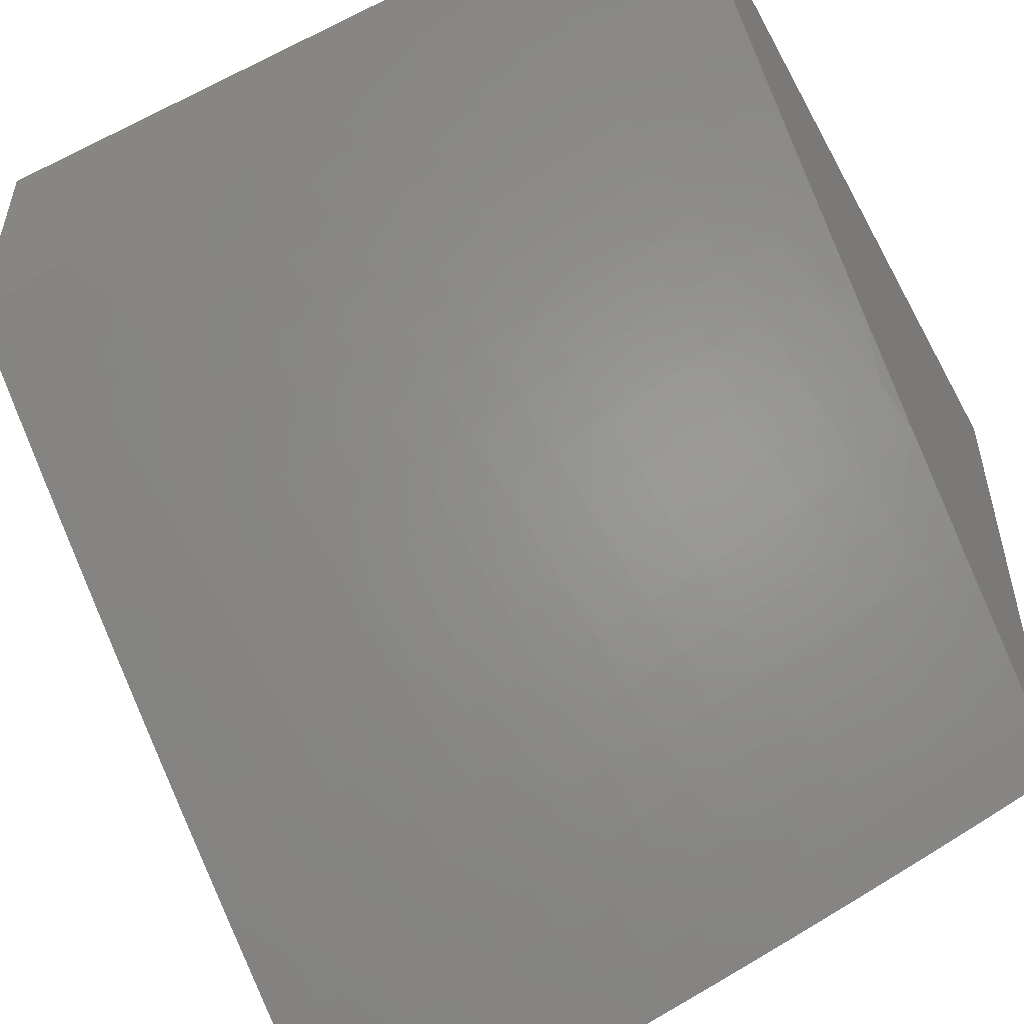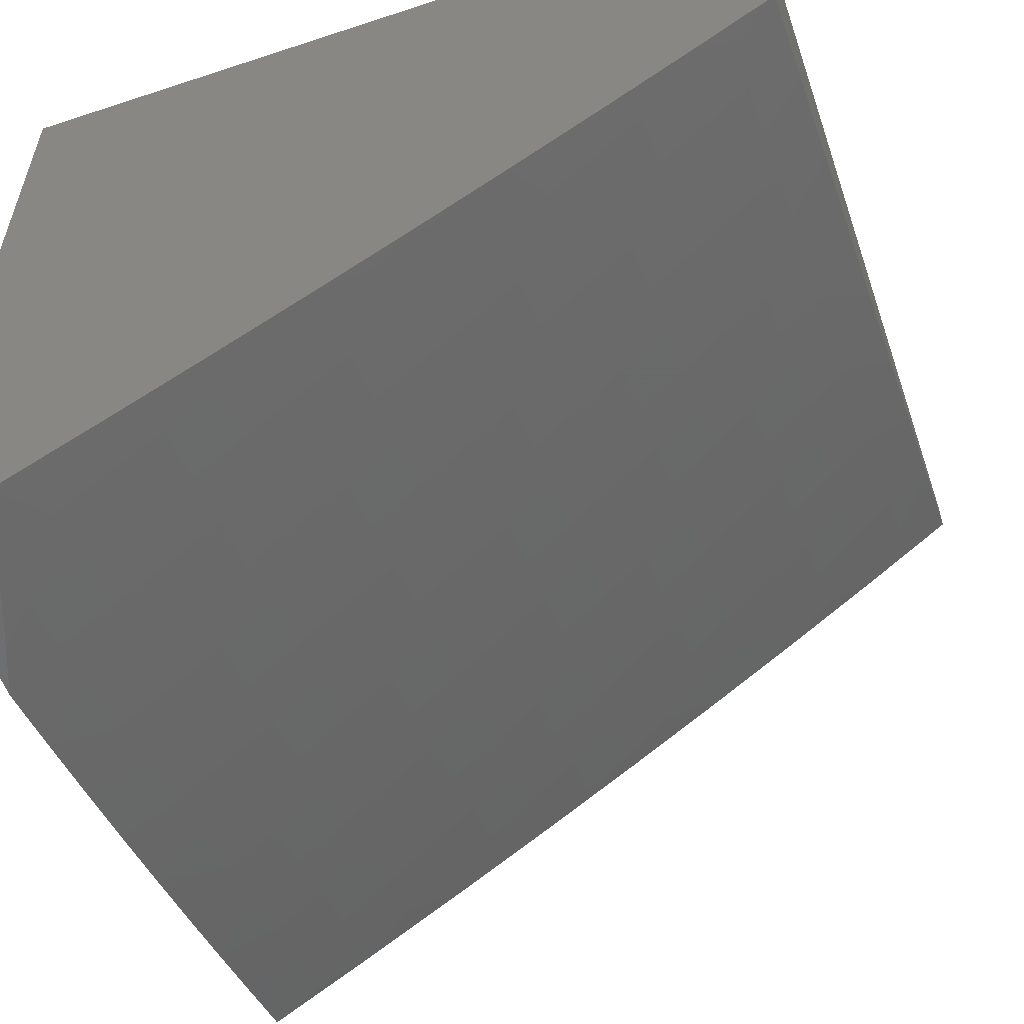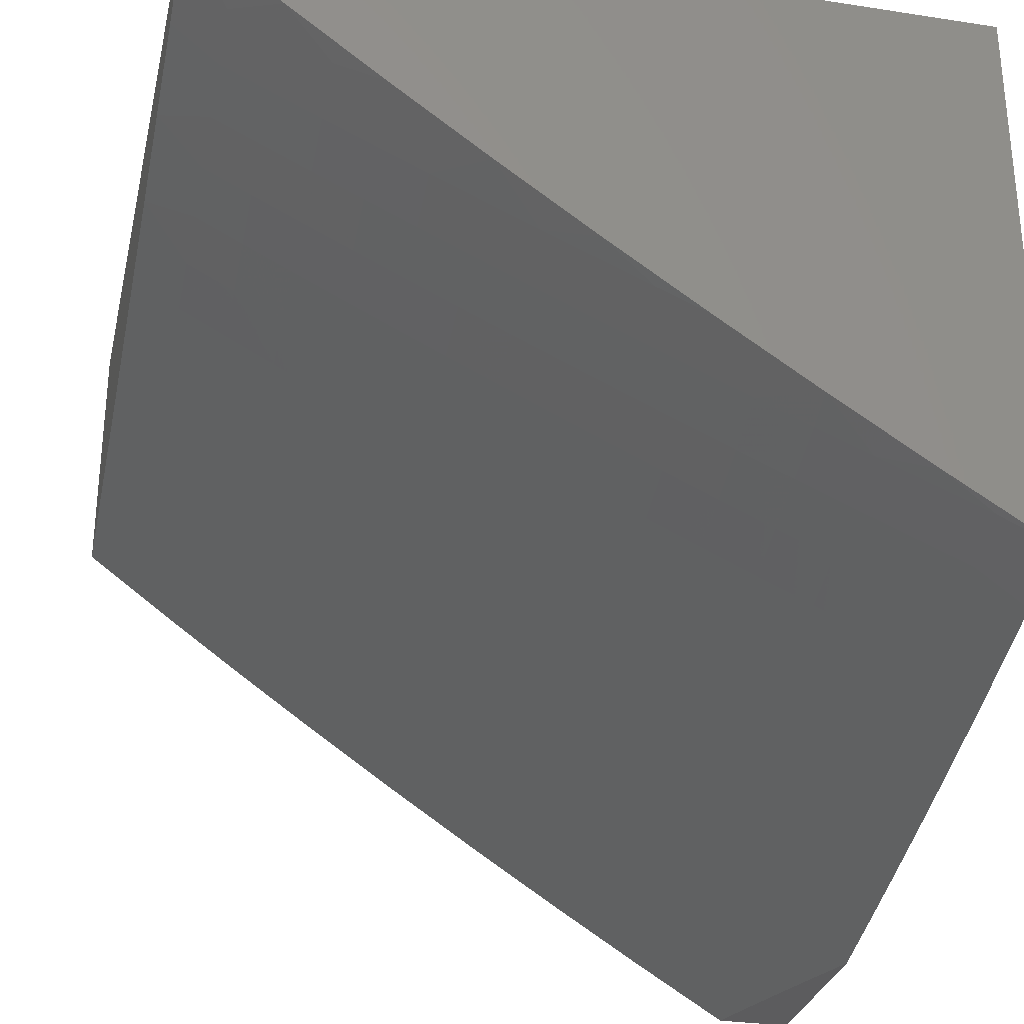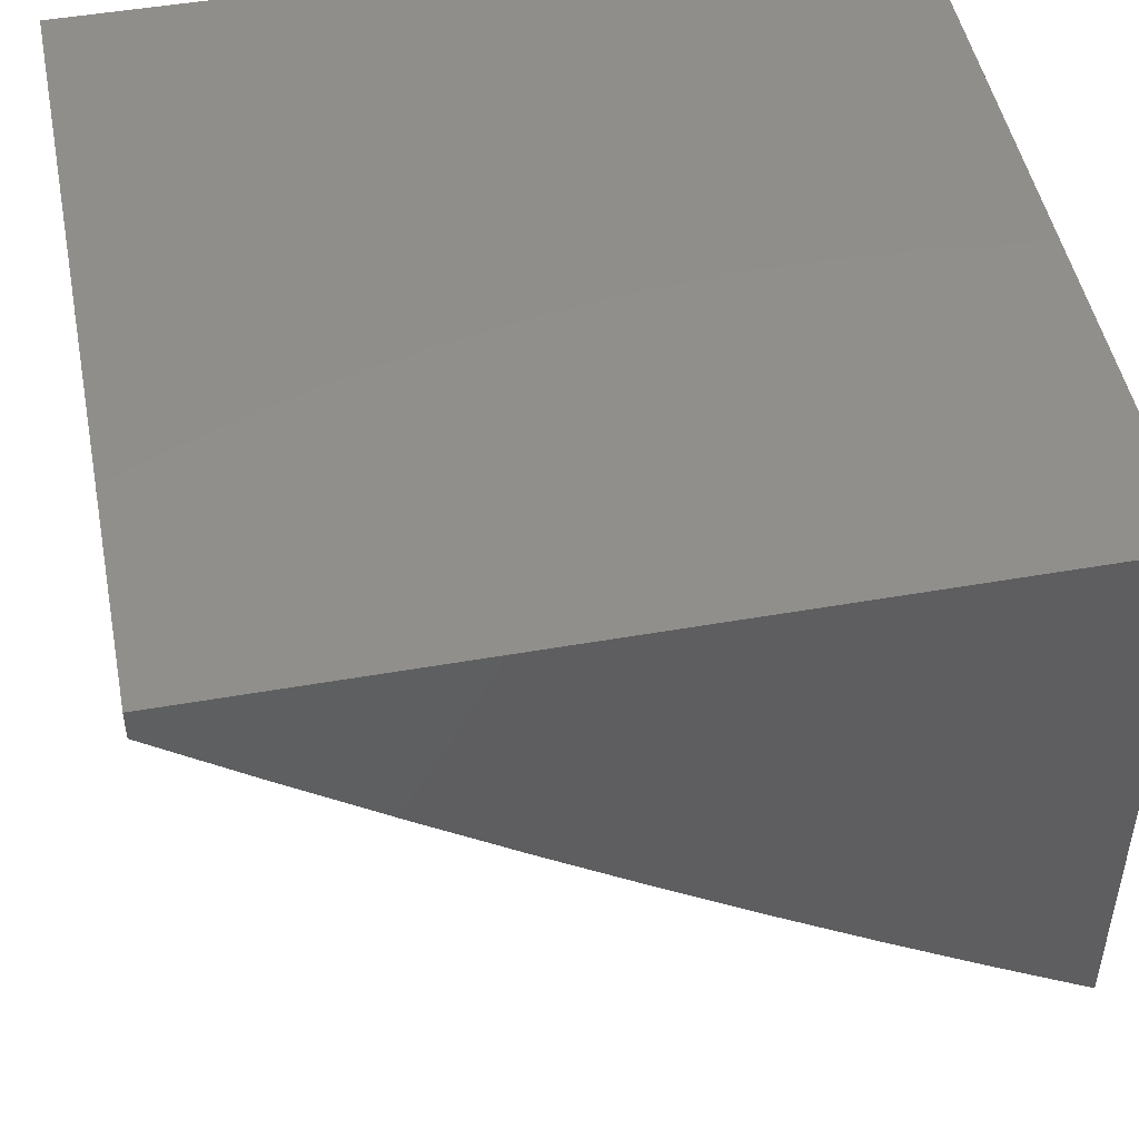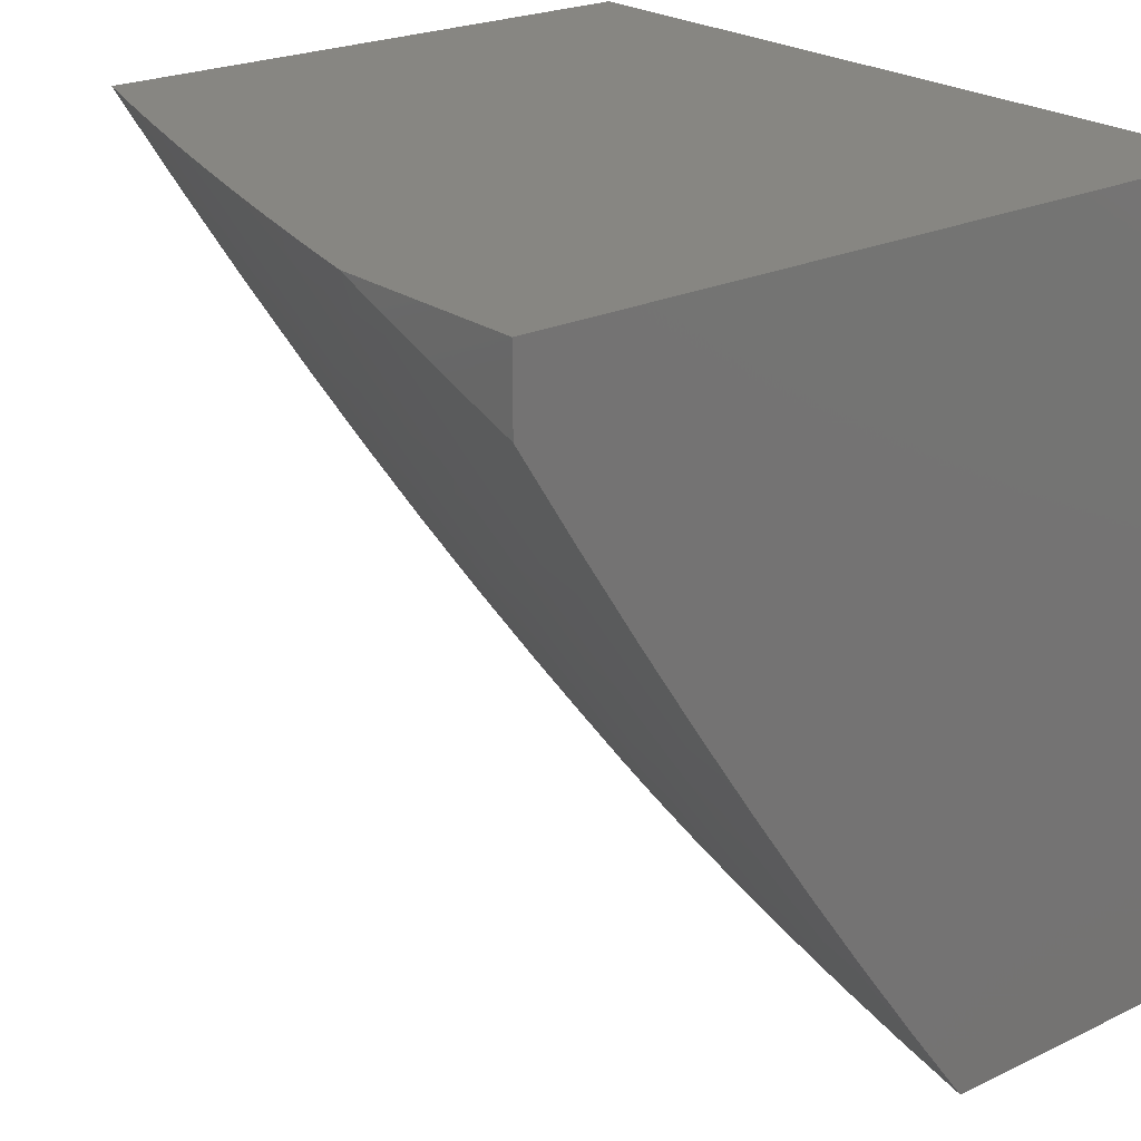
<metadata>
{"format":"stl","ext":"stl","renderer":"f3d","projection":"perspective","resolution":1024,"background":"white","views":[{"elev":-52.7,"azim":-152.1,"up":"+Y"},{"elev":-56.5,"azim":109.0,"up":"+Y"},{"elev":-29.9,"azim":-102.7,"up":"+Y"},{"elev":48.5,"azim":-101.1,"up":"+Y"},{"elev":22.7,"azim":50.7,"up":"+Z"}]}
</metadata>
<code>
# stl→obj: 242 verts, 480 faces
v -2.347 -8.922 -6
v -2.307 -8.893 -6.064
v -2.253 -8.945 -6
v -2.232 -8.911 -6.064
v -2.19 -8.945 -6.025
v -2.156 -8.929 -6.064
v -2.127 -8.945 -6.049
v -2.147 -8.892 -6.128
v -2.071 -8.909 -6.128
v -2.138 -8.854 -6.192
v -2.062 -8.871 -6.192
v -2.128 -8.816 -6.256
v -2.053 -8.833 -6.256
v -2.119 -8.777 -6.319
v -2.044 -8.794 -6.319
v -2.11 -8.738 -6.382
v -2.035 -8.755 -6.382
v -2.1 -8.699 -6.445
v -2.026 -8.716 -6.445
v -2.091 -8.659 -6.508
v -2.017 -8.676 -6.508
v -2.081 -8.619 -6.57
v -2.008 -8.636 -6.57
v -2.071 -8.578 -6.633
v -2 -8.57 -6.668
v -2.061 -8.537 -6.695
v -2.051 -8.496 -6.756
v -2.123 -8.479 -6.756
v -2.113 -8.437 -6.818
v -2.185 -8.42 -6.818
v -2.174 -8.378 -6.879
v -2.245 -8.36 -6.879
v -2.234 -8.318 -6.939
v -2.305 -8.299 -6.939
v -2.253 -8.267 -7
v -2.379 -8.233 -7
v -2.376 -8.28 -6.939
v -2.448 -8.26 -6.939
v -2.389 -8.322 -6.879
v -2.46 -8.302 -6.879
v -2.4 -8.364 -6.818
v -2.472 -8.344 -6.818
v -2.412 -8.405 -6.756
v -2.485 -8.385 -6.756
v -2.424 -8.446 -6.695
v -2.497 -8.426 -6.695
v -2.436 -8.486 -6.633
v -2.509 -8.466 -6.633
v -2.447 -8.527 -6.57
v -2.521 -8.506 -6.57
v -2.459 -8.566 -6.508
v -2.532 -8.546 -6.508
v -2.47 -8.606 -6.445
v -2.544 -8.585 -6.445
v -2.481 -8.645 -6.382
v -2.555 -8.624 -6.382
v -2.492 -8.683 -6.319
v -2.567 -8.662 -6.319
v -2.503 -8.721 -6.256
v -2.578 -8.7 -6.256
v -2.514 -8.759 -6.192
v -2.589 -8.738 -6.192
v -2.525 -8.796 -6.128
v -2.6 -8.775 -6.128
v -2.535 -8.833 -6.064
v -2.611 -8.812 -6.064
v -2.629 -8.847 -6
v -2.687 -8.79 -6.064
v -2.722 -8.82 -6
v -2.763 -8.768 -6.064
v -2.815 -8.792 -6
v -2.839 -8.745 -6.064
v -2.908 -8.763 -6
v -2.915 -8.721 -6.064
v -3 -8.733 -6
v -2.99 -8.696 -6.064
v -3 -8.652 -6.129
v -2.978 -8.66 -6.128
v -2.965 -8.623 -6.192
v -2.902 -8.684 -6.128
v -2.89 -8.647 -6.192
v -2.827 -8.708 -6.128
v -2.815 -8.671 -6.192
v -2.751 -8.731 -6.128
v -2.74 -8.694 -6.192
v -2.676 -8.754 -6.128
v -2.665 -8.716 -6.192
v -2.383 -8.874 -6.064
v -2.441 -8.898 -6
v -2.459 -8.854 -6.064
v -2.535 -8.873 -6
v -3 -8.569 -6.257
v -2.952 -8.586 -6.256
v -2.878 -8.61 -6.256
v -2.803 -8.634 -6.256
v -2.728 -8.657 -6.256
v -2.653 -8.679 -6.256
v -2.94 -8.548 -6.319
v -3 -8.485 -6.384
v -2.926 -8.511 -6.382
v -2.913 -8.472 -6.445
v -2.852 -8.535 -6.382
v -2.84 -8.496 -6.445
v -2.778 -8.558 -6.382
v -2.766 -8.519 -6.445
v -2.704 -8.581 -6.382
v -2.692 -8.542 -6.445
v -2.63 -8.603 -6.382
v -2.618 -8.564 -6.445
v -2.987 -8.448 -6.445
v -3 -8.399 -6.51
v -2.973 -8.409 -6.508
v -2.959 -8.37 -6.57
v -2.887 -8.394 -6.57
v -2.873 -8.355 -6.633
v -2.813 -8.418 -6.57
v -2.8 -8.378 -6.633
v -2.74 -8.441 -6.57
v -2.727 -8.401 -6.633
v -2.667 -8.463 -6.57
v -2.654 -8.424 -6.633
v -2.594 -8.485 -6.57
v -2.582 -8.445 -6.633
v -3 -8.311 -6.634
v -2.946 -8.331 -6.633
v -2.859 -8.315 -6.695
v -2.787 -8.338 -6.695
v -2.714 -8.361 -6.695
v -2.642 -8.383 -6.695
v -2.569 -8.405 -6.695
v -3 -8.221 -6.757
v -2.989 -8.226 -6.756
v -2.931 -8.291 -6.695
v -2.975 -8.185 -6.818
v -3 -8.13 -6.879
v -2.96 -8.145 -6.879
v -2.945 -8.103 -6.939
v -2.874 -8.128 -6.939
v -2.877 -8.08 -7
v -2.803 -8.151 -6.939
v -2.753 -8.121 -7
v -2.732 -8.174 -6.939
v -2.629 -8.16 -7
v -2.661 -8.197 -6.939
v -2.59 -8.218 -6.939
v -2.603 -8.26 -6.879
v -2.532 -8.281 -6.879
v -2.544 -8.323 -6.818
v -3 -8.037 -7
v -2.504 -8.198 -7
v -2.519 -8.239 -6.939
v -2.127 -8.299 -7
v -2.163 -8.335 -6.939
v -2.102 -8.395 -6.879
v -2.041 -8.454 -6.818
v -2 -8.491 -6.779
v -2.092 -8.353 -6.939
v -2 -8.329 -7
v -2.021 -8.37 -6.939
v -2 -8.411 -6.89
v -2.031 -8.412 -6.879
v -2 -8.648 -6.555
v -2 -8.724 -6.441
v -2 -8.799 -6.327
v -2 -8.873 -6.211
v -2 -8.945 -6.095
v -2.064 -8.945 -6.072
v -2.298 -8.856 -6.128
v -2.222 -8.874 -6.128
v -2.288 -8.818 -6.192
v -2.213 -8.836 -6.192
v -2.373 -8.836 -6.128
v -2.449 -8.817 -6.128
v -2.278 -8.78 -6.256
v -2.203 -8.798 -6.256
v -2.363 -8.799 -6.192
v -2.439 -8.779 -6.192
v -2.268 -8.742 -6.319
v -2.194 -8.76 -6.319
v -2.353 -8.761 -6.256
v -2.428 -8.742 -6.256
v -2.258 -8.703 -6.382
v -2.184 -8.721 -6.382
v -2.343 -8.723 -6.319
v -2.418 -8.703 -6.319
v -2.248 -8.664 -6.445
v -2.174 -8.682 -6.445
v -2.333 -8.684 -6.382
v -2.407 -8.665 -6.382
v -2.238 -8.624 -6.508
v -2.164 -8.642 -6.508
v -2.322 -8.645 -6.445
v -2.396 -8.626 -6.445
v -2.227 -8.584 -6.57
v -2.154 -8.602 -6.57
v -2.311 -8.605 -6.508
v -2.385 -8.586 -6.508
v -2.217 -8.544 -6.633
v -2.144 -8.561 -6.633
v -2.301 -8.566 -6.57
v -2.374 -8.546 -6.57
v -2.206 -8.503 -6.695
v -2.134 -8.52 -6.695
v -2.29 -8.525 -6.633
v -2.363 -8.506 -6.633
v -2.196 -8.462 -6.756
v -2.279 -8.484 -6.695
v -2.351 -8.466 -6.695
v -2.257 -8.402 -6.818
v -2.317 -8.341 -6.879
v -2.268 -8.443 -6.756
v -2.34 -8.424 -6.756
v -2.329 -8.383 -6.818
v -2.641 -8.641 -6.319
v -2.716 -8.619 -6.319
v -2.791 -8.596 -6.319
v -2.865 -8.573 -6.319
v -2.606 -8.525 -6.508
v -2.679 -8.503 -6.508
v -2.753 -8.48 -6.508
v -2.827 -8.457 -6.508
v -2.9 -8.433 -6.508
v -2.557 -8.364 -6.756
v -2.629 -8.343 -6.756
v -2.701 -8.321 -6.756
v -2.773 -8.298 -6.756
v -2.845 -8.275 -6.756
v -2.616 -8.302 -6.818
v -2.674 -8.238 -6.879
v -2.688 -8.28 -6.818
v -2.76 -8.257 -6.818
v -2.831 -8.234 -6.818
v -2.917 -8.251 -6.756
v -2.746 -8.216 -6.879
v -2.817 -8.193 -6.879
v -2.903 -8.21 -6.818
v -2.888 -8.169 -6.879
v -2 -8.945 -6
v -2 -8 -6
v -2 -8 -7
v -3 -8 -7
v -3 -8 -6
f 1 2 3
f 3 2 4
f 3 4 5
f 5 4 6
f 5 6 7
f 7 6 8
f 7 8 9
f 9 8 10
f 9 10 11
f 11 10 12
f 11 12 13
f 13 12 14
f 13 14 15
f 15 14 16
f 15 16 17
f 17 16 18
f 17 18 19
f 19 18 20
f 19 20 21
f 21 20 22
f 21 22 23
f 23 22 24
f 23 24 25
f 25 24 26
f 25 26 27
f 27 26 28
f 27 28 29
f 29 28 30
f 29 30 31
f 31 30 32
f 31 32 33
f 33 32 34
f 33 34 35
f 35 34 36
f 36 34 37
f 36 37 38
f 38 37 39
f 38 39 40
f 40 39 41
f 40 41 42
f 42 41 43
f 42 43 44
f 44 43 45
f 44 45 46
f 46 45 47
f 46 47 48
f 48 47 49
f 48 49 50
f 50 49 51
f 50 51 52
f 52 51 53
f 52 53 54
f 54 53 55
f 54 55 56
f 56 55 57
f 56 57 58
f 58 57 59
f 58 59 60
f 60 59 61
f 60 61 62
f 62 61 63
f 62 63 64
f 64 63 65
f 64 65 66
f 66 65 67
f 66 67 68
f 68 67 69
f 68 69 70
f 70 69 71
f 70 71 72
f 72 71 73
f 72 73 74
f 74 73 75
f 74 75 76
f 76 75 77
f 76 77 78
f 78 77 79
f 78 79 80
f 80 79 81
f 80 81 82
f 82 81 83
f 82 83 84
f 84 83 85
f 84 85 86
f 86 85 87
f 86 87 64
f 64 87 62
f 2 1 88
f 88 1 89
f 88 89 90
f 90 89 91
f 90 91 65
f 65 91 67
f 77 92 79
f 79 92 93
f 79 93 81
f 81 93 94
f 81 94 83
f 83 94 95
f 83 95 85
f 85 95 96
f 85 96 87
f 87 96 97
f 87 97 62
f 62 97 60
f 93 92 98
f 98 92 99
f 98 99 100
f 100 99 101
f 100 101 102
f 102 101 103
f 102 103 104
f 104 103 105
f 104 105 106
f 106 105 107
f 106 107 108
f 108 107 109
f 108 109 56
f 56 109 54
f 101 99 110
f 110 99 111
f 110 111 112
f 112 111 113
f 112 113 114
f 114 113 115
f 114 115 116
f 116 115 117
f 116 117 118
f 118 117 119
f 118 119 120
f 120 119 121
f 120 121 122
f 122 121 123
f 122 123 50
f 50 123 48
f 111 124 113
f 113 124 125
f 113 125 115
f 115 125 126
f 115 126 117
f 117 126 127
f 117 127 119
f 119 127 128
f 119 128 121
f 121 128 129
f 121 129 123
f 123 129 130
f 123 130 48
f 48 130 46
f 131 132 124
f 124 132 133
f 124 133 125
f 125 133 126
f 132 131 134
f 134 131 135
f 134 135 136
f 136 135 137
f 136 137 138
f 138 137 139
f 138 139 140
f 140 139 141
f 140 141 142
f 142 141 143
f 142 143 144
f 144 143 145
f 144 145 146
f 146 145 147
f 146 147 148
f 148 147 42
f 148 42 44
f 135 149 137
f 137 149 139
f 143 150 145
f 145 150 151
f 145 151 147
f 147 151 40
f 147 40 42
f 151 150 38
f 38 150 36
f 35 152 33
f 33 152 153
f 33 153 31
f 31 153 154
f 31 154 29
f 29 154 155
f 29 155 27
f 27 155 156
f 27 156 25
f 153 152 157
f 157 152 158
f 157 158 159
f 159 158 160
f 159 160 161
f 161 160 155
f 161 155 154
f 160 156 155
f 25 162 23
f 23 162 21
f 162 163 21
f 21 163 19
f 19 163 17
f 17 163 164
f 17 164 15
f 15 164 13
f 164 165 13
f 13 165 11
f 11 165 9
f 9 165 166
f 9 166 167
f 167 7 9
f 2 168 4
f 4 168 169
f 4 169 6
f 6 169 8
f 168 170 169
f 169 170 171
f 169 171 8
f 8 171 10
f 168 2 172
f 172 2 88
f 172 88 173
f 173 88 90
f 173 90 63
f 63 90 65
f 170 174 171
f 171 174 175
f 171 175 10
f 10 175 12
f 170 168 176
f 176 168 172
f 176 172 177
f 177 172 173
f 177 173 61
f 61 173 63
f 174 178 175
f 175 178 179
f 175 179 12
f 12 179 14
f 174 170 180
f 180 170 176
f 180 176 181
f 181 176 177
f 181 177 59
f 59 177 61
f 178 182 179
f 179 182 183
f 179 183 14
f 14 183 16
f 178 174 184
f 184 174 180
f 184 180 185
f 185 180 181
f 185 181 57
f 57 181 59
f 182 186 183
f 183 186 187
f 183 187 16
f 16 187 18
f 182 178 188
f 188 178 184
f 188 184 189
f 189 184 185
f 189 185 55
f 55 185 57
f 186 190 187
f 187 190 191
f 187 191 18
f 18 191 20
f 186 182 192
f 192 182 188
f 192 188 193
f 193 188 189
f 193 189 53
f 53 189 55
f 190 194 191
f 191 194 195
f 191 195 20
f 20 195 22
f 190 186 196
f 196 186 192
f 196 192 197
f 197 192 193
f 197 193 51
f 51 193 53
f 194 198 195
f 195 198 199
f 195 199 22
f 22 199 24
f 194 190 200
f 200 190 196
f 200 196 201
f 201 196 197
f 201 197 49
f 49 197 51
f 198 202 199
f 199 202 203
f 199 203 24
f 24 203 26
f 198 194 204
f 204 194 200
f 204 200 205
f 205 200 201
f 205 201 47
f 47 201 49
f 202 206 203
f 203 206 28
f 203 28 26
f 202 198 207
f 207 198 204
f 207 204 208
f 208 204 205
f 208 205 45
f 45 205 47
f 28 206 30
f 30 206 209
f 30 209 32
f 32 209 210
f 32 210 34
f 34 210 37
f 206 202 211
f 211 202 207
f 211 207 212
f 212 207 208
f 212 208 43
f 43 208 45
f 161 154 157
f 157 154 153
f 159 161 157
f 206 211 209
f 209 211 213
f 209 213 210
f 210 213 39
f 210 39 37
f 213 211 212
f 43 41 212
f 212 41 213
f 41 39 213
f 64 66 86
f 86 66 68
f 86 68 84
f 84 68 70
f 84 70 82
f 82 70 72
f 82 72 80
f 80 72 74
f 80 74 78
f 78 74 76
f 58 60 214
f 214 60 97
f 214 97 215
f 215 97 96
f 215 96 216
f 216 96 95
f 216 95 217
f 217 95 94
f 217 94 98
f 98 94 93
f 56 58 108
f 108 58 214
f 108 214 106
f 106 214 215
f 106 215 104
f 104 215 216
f 104 216 102
f 102 216 217
f 102 217 100
f 100 217 98
f 52 54 218
f 218 54 109
f 218 109 219
f 219 109 107
f 219 107 220
f 220 107 105
f 220 105 221
f 221 105 103
f 221 103 222
f 222 103 101
f 222 101 110
f 50 52 122
f 122 52 218
f 122 218 120
f 120 218 219
f 120 219 118
f 118 219 220
f 118 220 116
f 116 220 221
f 116 221 114
f 114 221 222
f 114 222 112
f 112 222 110
f 44 46 223
f 223 46 130
f 223 130 224
f 224 130 129
f 224 129 225
f 225 129 128
f 225 128 226
f 226 128 127
f 226 127 227
f 227 127 126
f 227 126 133
f 44 223 148
f 148 223 228
f 148 228 146
f 146 228 229
f 146 229 144
f 144 229 142
f 228 223 224
f 38 40 151
f 228 224 230
f 230 224 225
f 230 225 231
f 231 225 226
f 231 226 232
f 232 226 227
f 232 227 233
f 233 227 133
f 233 133 132
f 228 230 229
f 229 230 234
f 229 234 142
f 142 234 140
f 234 230 231
f 234 231 235
f 235 231 232
f 235 232 236
f 236 232 233
f 236 233 132
f 234 235 140
f 140 235 237
f 140 237 138
f 138 237 136
f 237 235 236
f 132 134 236
f 236 134 237
f 134 136 237
f 3 5 238
f 238 5 7
f 238 7 167
f 167 166 238
f 166 165 238
f 238 165 239
f 239 165 164
f 239 164 163
f 163 162 239
f 239 162 25
f 239 25 156
f 239 156 240
f 240 156 160
f 240 160 158
f 158 152 240
f 240 152 35
f 240 35 36
f 36 150 240
f 240 150 143
f 240 143 141
f 141 139 240
f 240 139 241
f 241 139 149
f 238 239 3
f 3 239 1
f 1 239 89
f 89 239 91
f 91 239 67
f 67 239 242
f 67 242 69
f 69 242 71
f 71 242 73
f 73 242 75
f 149 135 241
f 241 135 242
f 242 135 131
f 242 131 124
f 124 111 242
f 242 111 99
f 242 99 92
f 92 77 242
f 242 77 75
f 239 240 242
f 242 240 241

</code>
